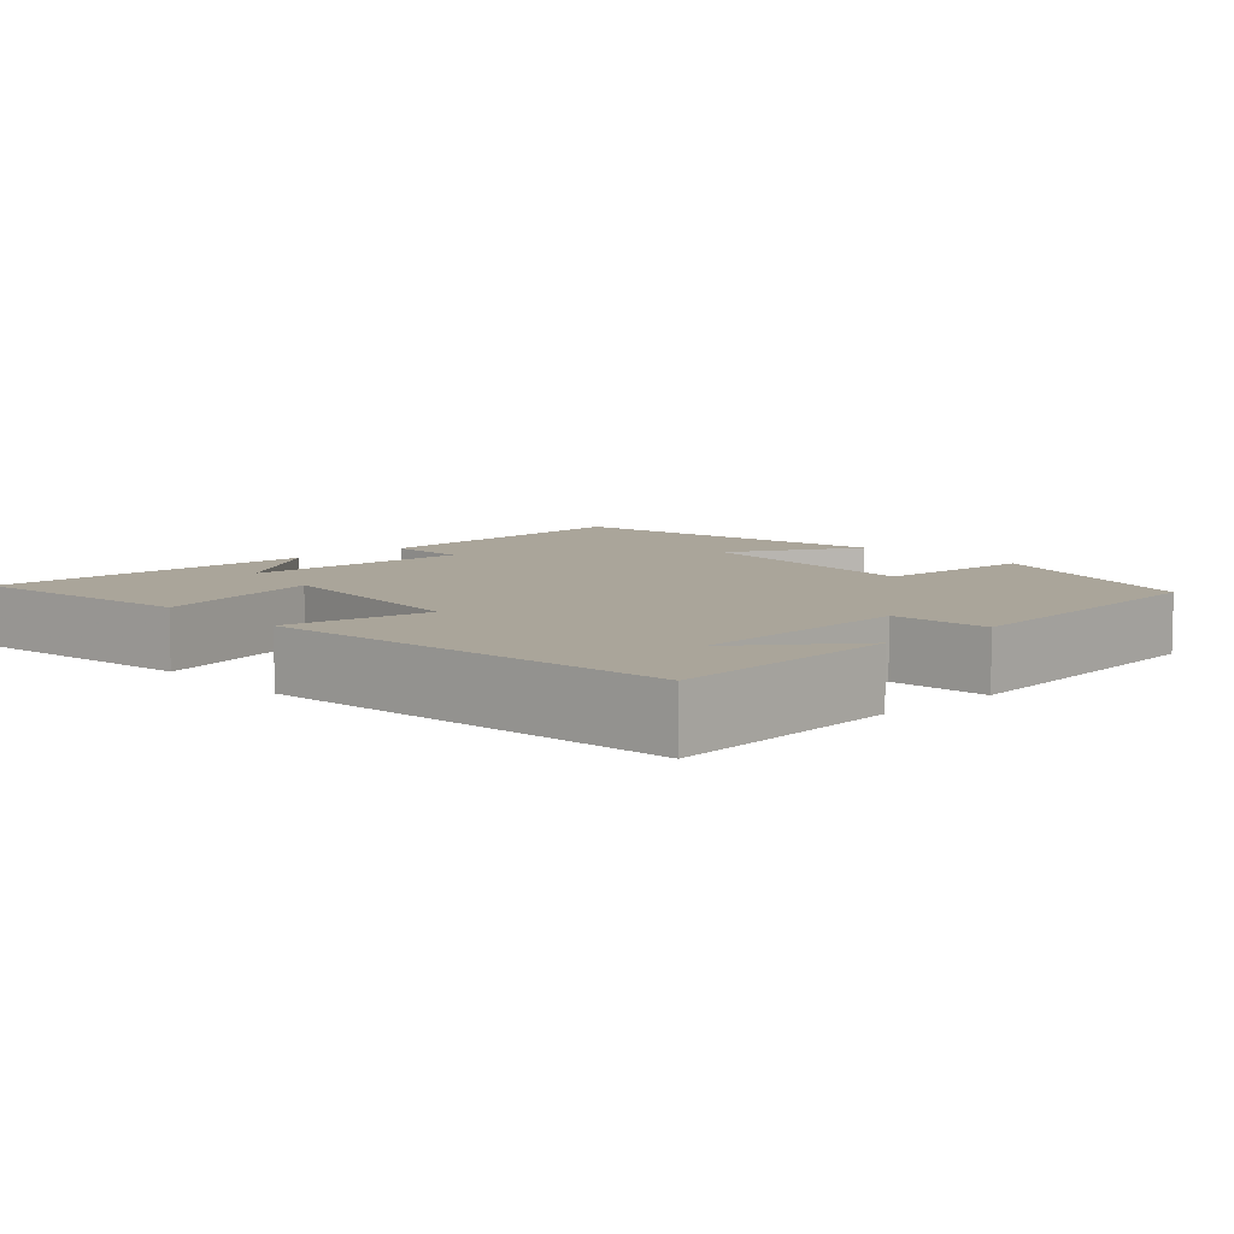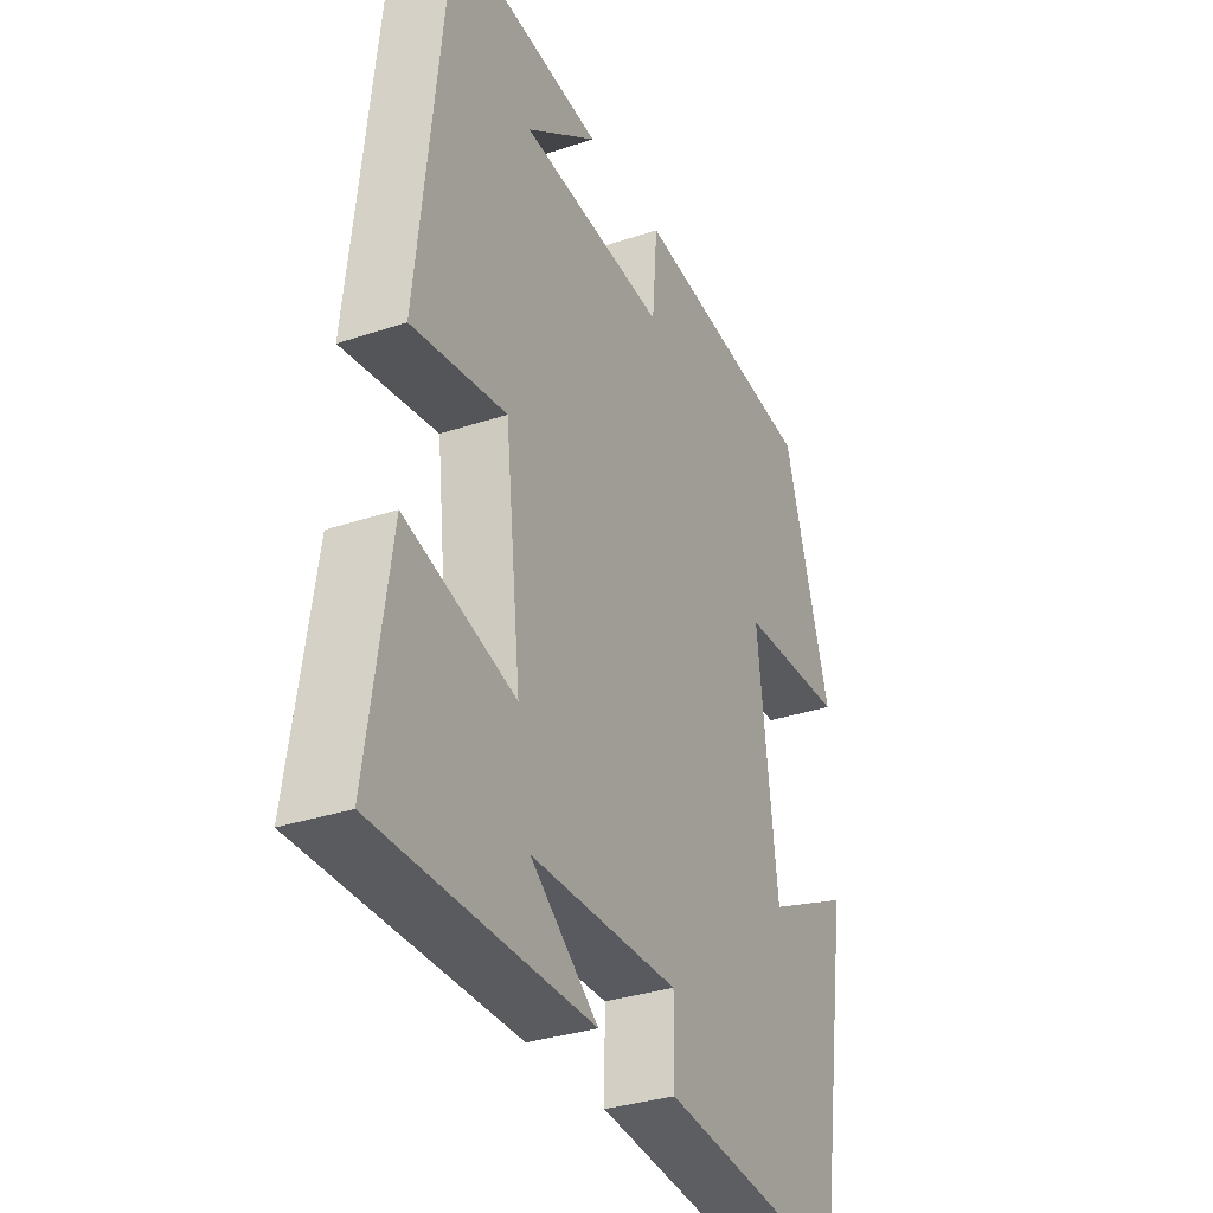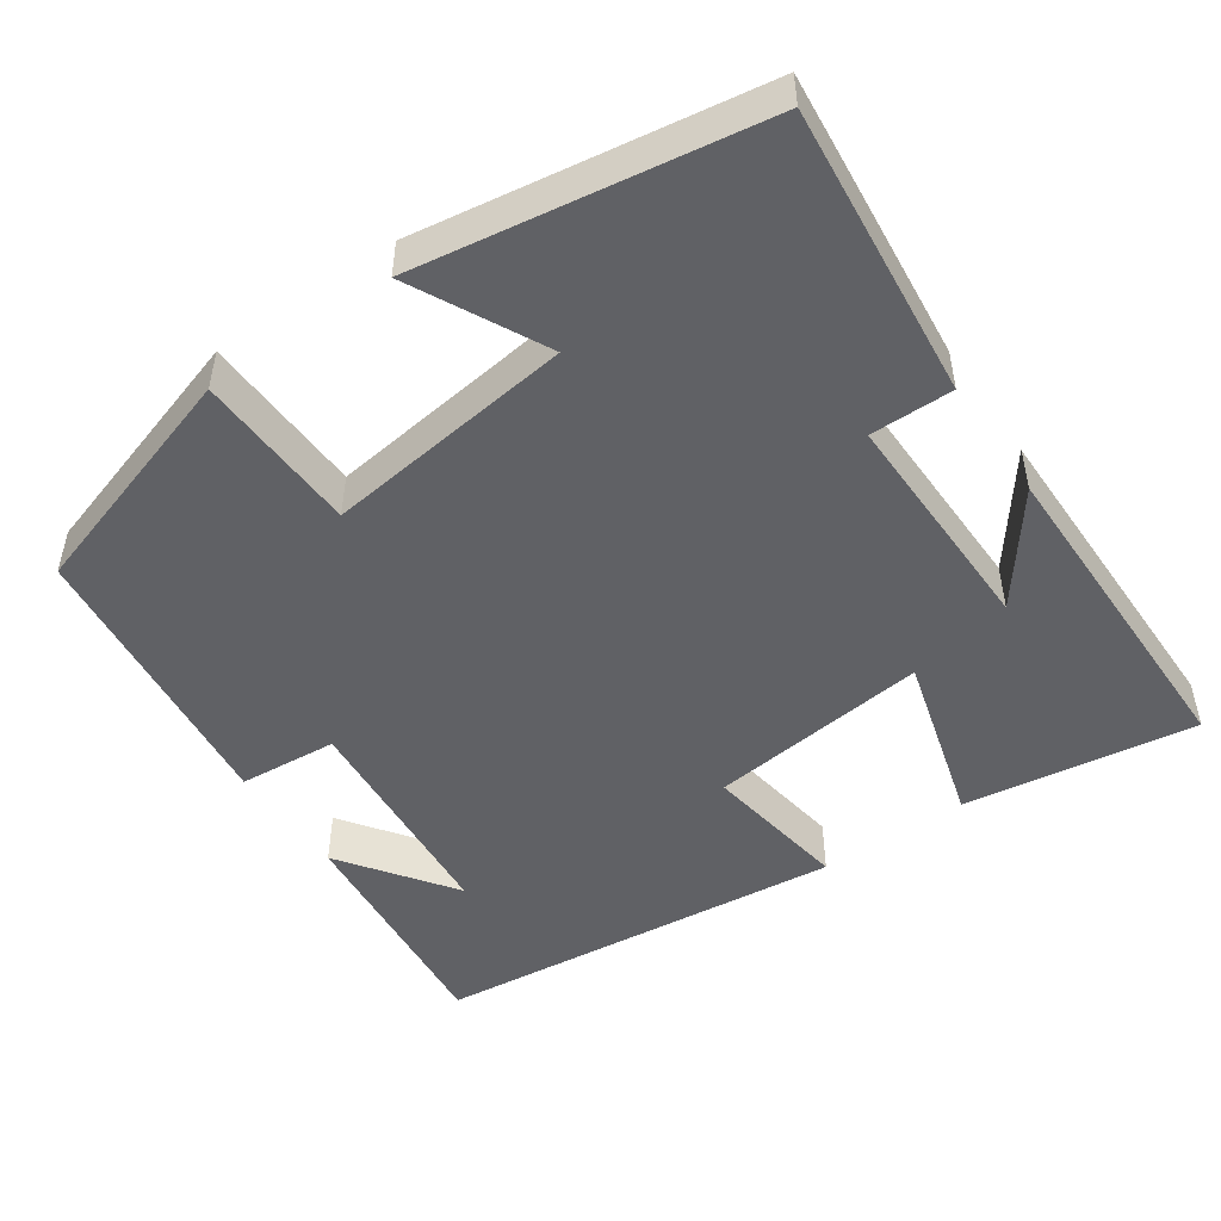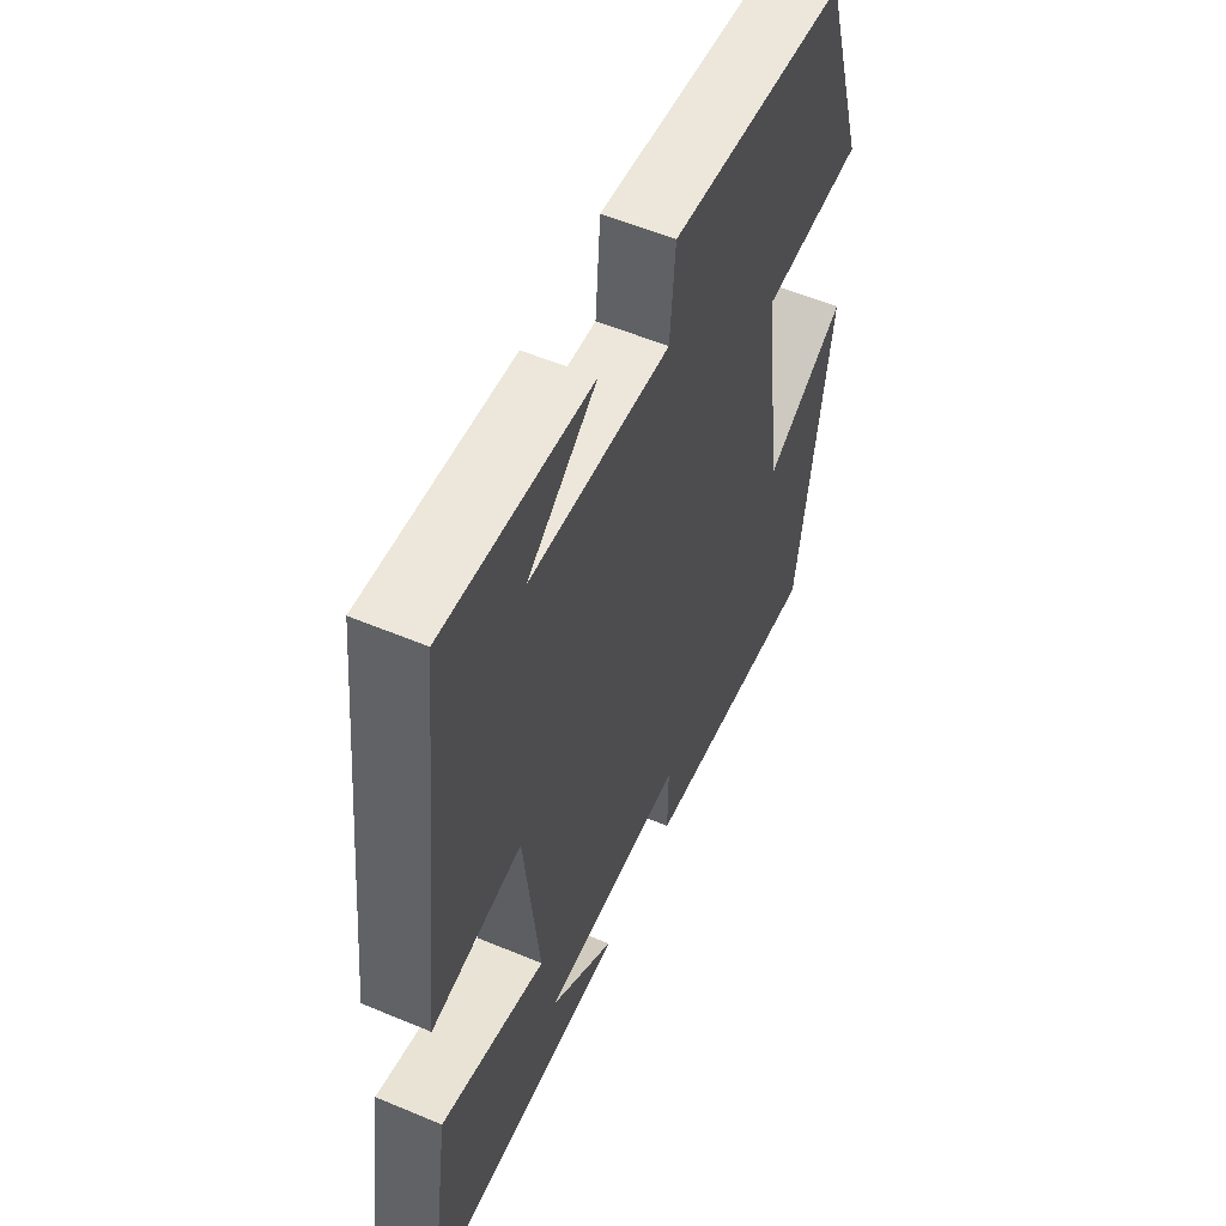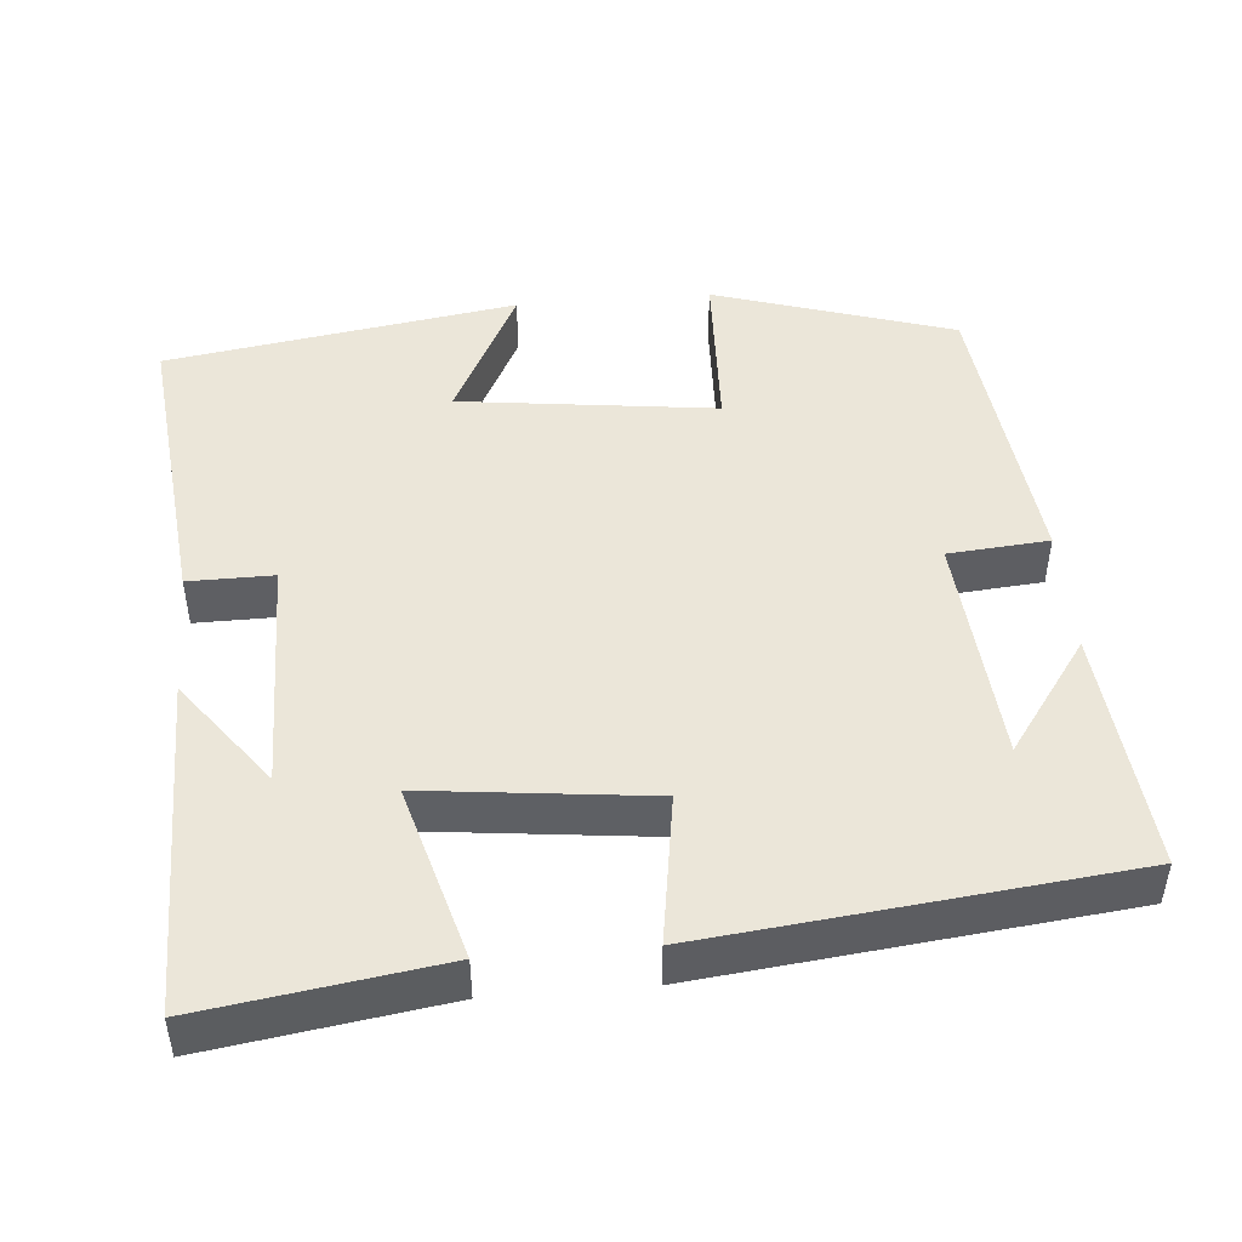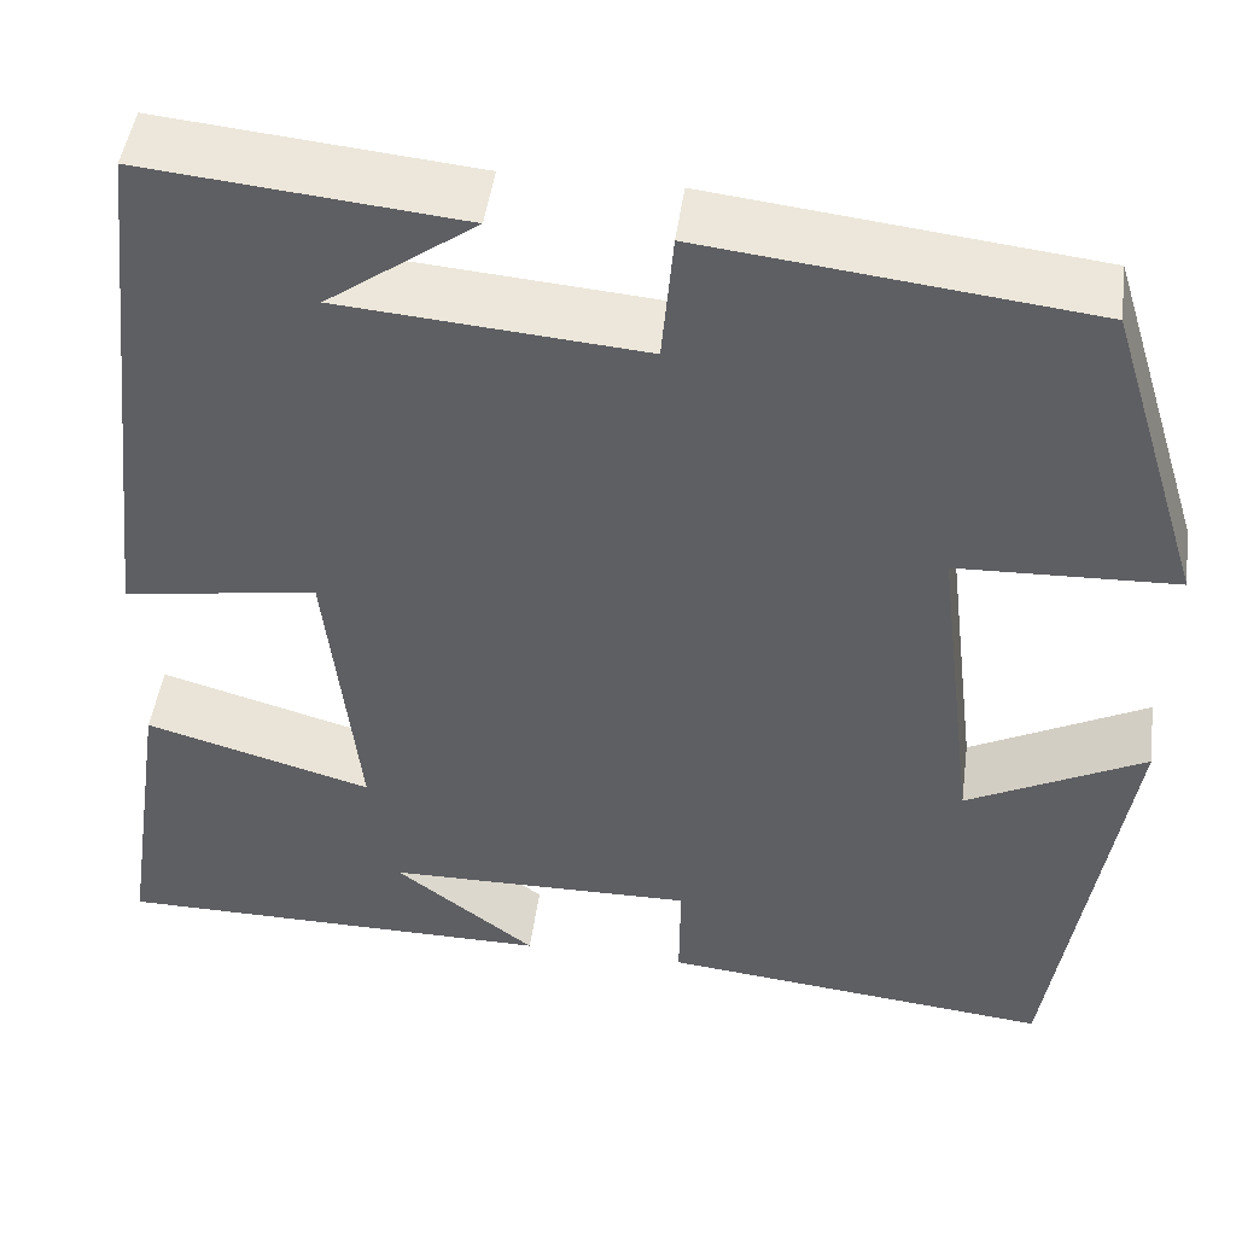
<metadata>
{"format":"obj","ext":"obj","renderer":"f3d","projection":"perspective","resolution":1024,"background":"white","views":[{"elev":7.7,"azim":-42.6,"up":"+Y"},{"elev":-32.6,"azim":-65.0,"up":"+Z"},{"elev":-49.3,"azim":124.7,"up":"+Y"},{"elev":55.6,"azim":-66.2,"up":"+Z"},{"elev":47.3,"azim":-94.8,"up":"+Y"},{"elev":47.0,"azim":7.8,"up":"+Z"}]}
</metadata>
<code>
v -0.545 0.07 -0.498
v -0.5 0.07 -0.197
v -0.278 0.07 -0.26
v -0.31 0.07 0.026
v -0.5 0.07 -0.003
v -0.441 0.07 0.53
v -0.132 0.07 0.5
v -0.277 0.07 0.396
v 0.019 0.07 0.372
v 0.03 0.07 0.5
v 0.405 0.07 0.457
v 0.5 0.07 0.152
v 0.286 0.07 0.144
v 0.326 0.07 -0.182
v 0.5 0.07 -0.094
v 0.43 0.07 -0.54
v 0.048 0.07 -0.5
v 0.049 0.07 -0.392
v -0.251 0.07 -0.396
v -0.114 0.07 -0.5
v -0.545 0 -0.498
v -0.5 0 -0.197
v -0.278 0 -0.26
v -0.31 0 0.026
v -0.5 0 -0.003
v -0.441 0 0.53
v -0.132 0 0.5
v -0.277 0 0.396
v 0.019 0 0.372
v 0.03 0 0.5
v 0.405 0 0.457
v 0.5 0 0.152
v 0.286 0 0.144
v 0.326 0 -0.182
v 0.5 0 -0.094
v 0.43 0 -0.54
v 0.048 0 -0.5
v 0.049 0 -0.392
v -0.251 0 -0.396
v -0.114 0 -0.5
f 19 20 1
f 15 16 17 18
f 14 15 18
f 13 14 18 19
f 10 11 12 13
f 9 10 13
f 8 9 13 19
f 6 7 8
f 4 5 6 8
f 3 4 8 19
f 1 2 3 19
f 21 40 39
f 38 37 36 35
f 38 35 34
f 39 38 34 33
f 33 32 31 30
f 33 30 29
f 39 33 29 28
f 28 27 26
f 28 26 25 24
f 39 28 24 23
f 39 23 22 21
f 1 21 22 2
f 2 22 23 3
f 3 23 24 4
f 4 24 25 5
f 5 25 26 6
f 6 26 27 7
f 7 27 28 8
f 8 28 29 9
f 9 29 30 10
f 10 30 31 11
f 11 31 32 12
f 12 32 33 13
f 13 33 34 14
f 14 34 35 15
f 15 35 36 16
f 16 36 37 17
f 17 37 38 18
f 18 38 39 19
f 19 39 40 20
f 20 40 21 1

</code>
